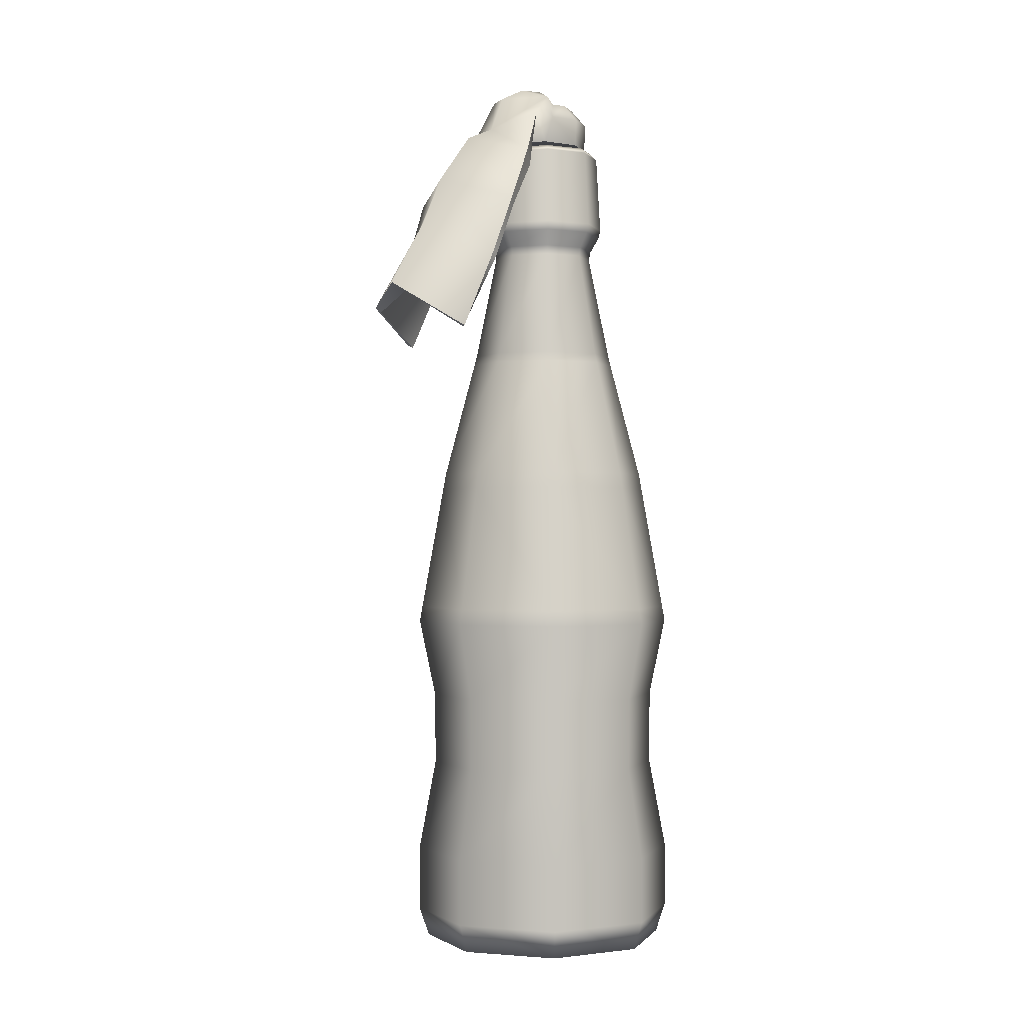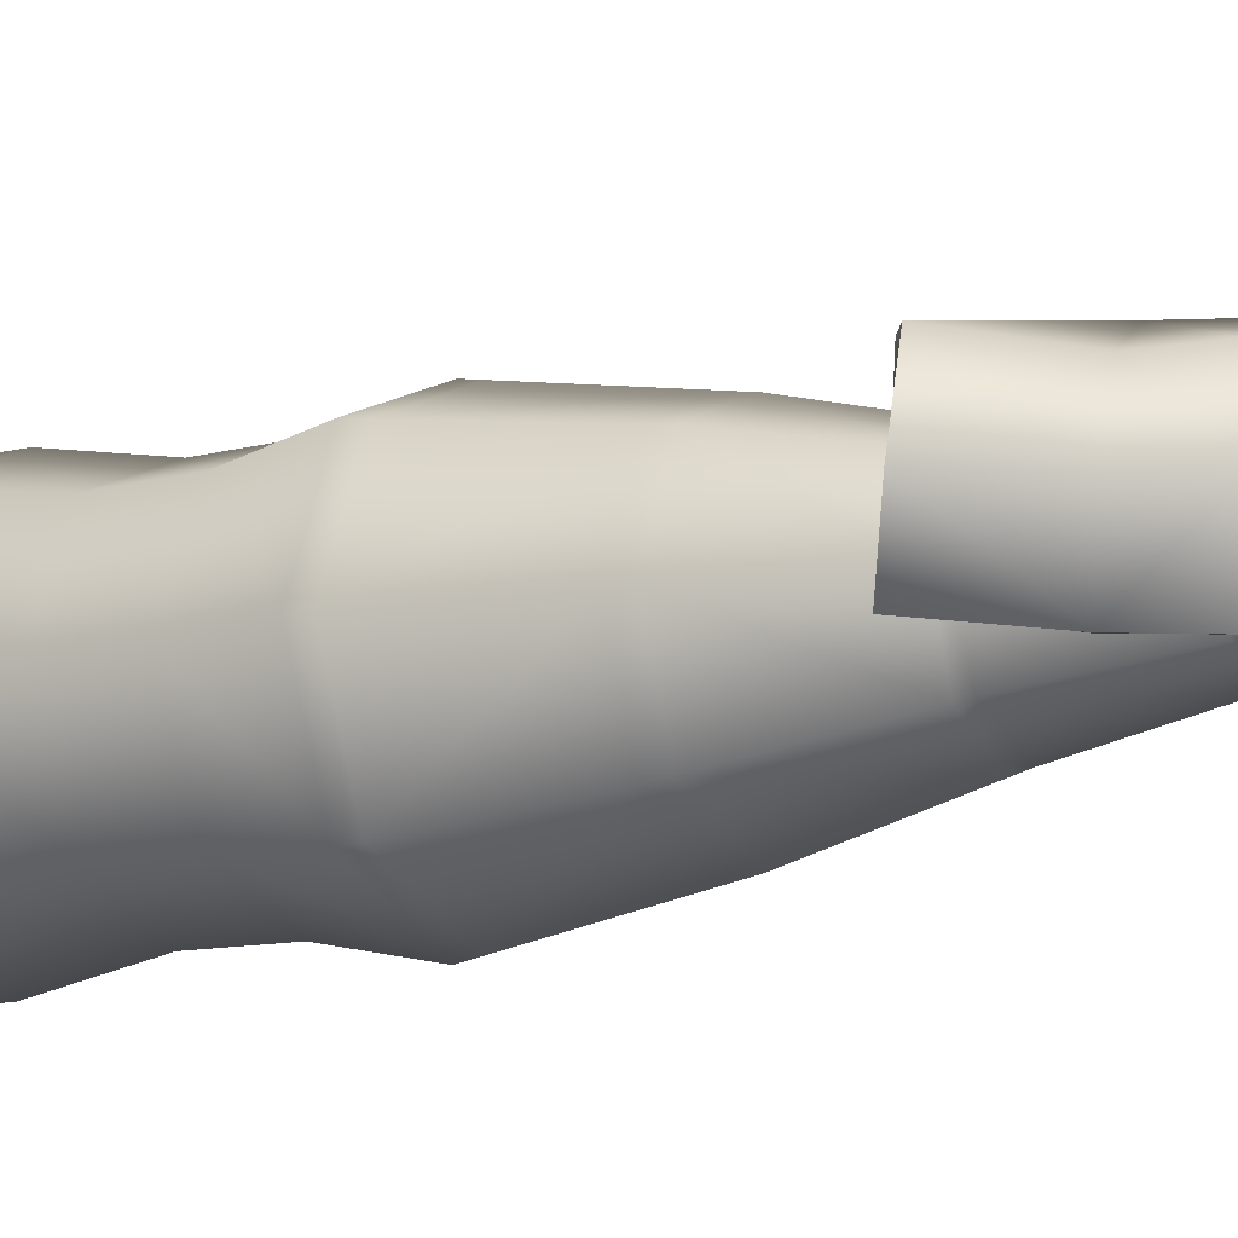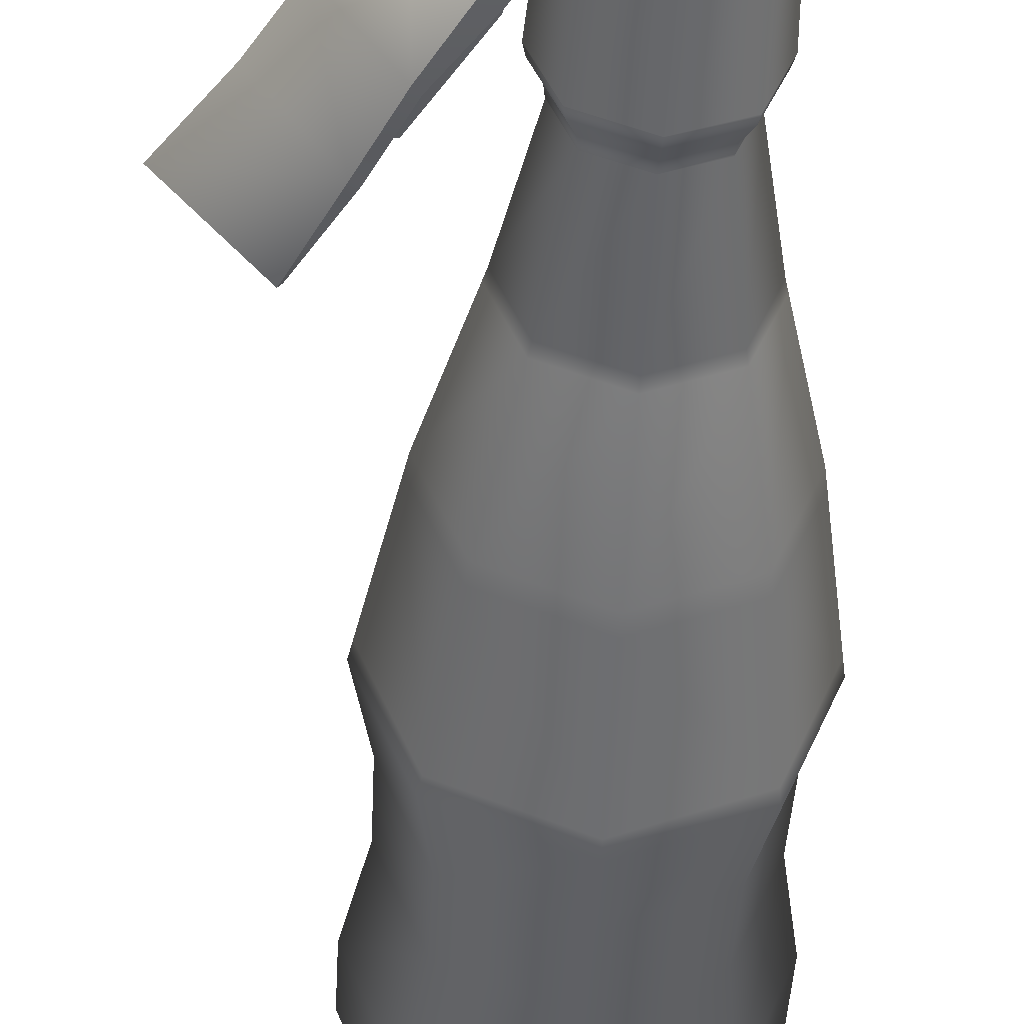
<metadata>
{"format":"obj","ext":"obj","renderer":"f3d","projection":"perspective","resolution":1024,"background":"white","views":[{"elev":-0.5,"azim":-49.4,"up":"+Z"},{"elev":-12.0,"azim":-58.6,"up":"+Y"},{"elev":-44.2,"azim":-3.0,"up":"+Y"}]}
</metadata>
<code>
g OL_Common_MolotovCocktail
v 0.01282 0.01282 -0.04899
v 0.01953 -2.666e-10 -0.04479
v 0.01381 0.01381 -0.04479
v 0.01813 -1.608e-10 -0.04899
v -7.925e-10 0.01813 -0.04899
v -8.538e-10 0.01953 -0.04479
v -0.01282 0.01282 -0.04899
v -0.01381 0.01381 -0.04479
v -0.01813 -1.746e-09 -0.04899
v -0.01953 -1.974e-09 -0.04479
v -0.01282 -0.01282 -0.04899
v -0.01381 -0.01381 -0.04479
v 2.162e-10 -0.01813 -0.04899
v 2.329e-10 -0.01953 -0.04479
v 0.01282 -0.01282 -0.04899
v 0.01381 -0.01381 -0.04479
v 0.01444 -2.429e-10 -0.0493
v 0.01021 -0.01021 -0.0493
v 3.151e-10 -0.01444 -0.0493
v -0.01021 -0.01021 -0.0493
v -0.01444 -1.457e-09 -0.0493
v -0.01021 0.01021 -0.0493
v -6.073e-10 0.01444 -0.0493
v 0.01021 0.01021 -0.0493
v 0.007757 -4.35e-10 -0.04634
v 0.005485 0.005485 -0.04634
v 0.005485 -0.005485 -0.04634
v 2.672e-10 -0.007757 -0.04634
v -0.005485 -0.005485 -0.04634
v -0.007757 -1.055e-09 -0.04634
v -0.005485 0.005485 -0.04634
v -3.516e-10 0.007757 -0.04634
v -6.674e-11 -4.849e-10 -0.0446
v 0.007703 0.007703 0.04098
v 0.01543 -2.038e-09 0.02369
v 0.01089 -2.509e-09 0.04098
v 0.01091 0.01091 0.02369
v -2.182e-10 0.01089 0.04098
v -5.551e-10 0.01543 0.02369
v -0.007703 0.007703 0.04098
v -0.01091 0.01091 0.02369
v -0.01089 -2.931e-09 0.04098
v -0.01543 -2.946e-09 0.02369
v -0.007703 -0.007703 0.04098
v -0.01091 -0.01091 0.02369
v 1.497e-10 -0.01089 0.04098
v 2.66e-10 -0.01543 0.02369
v 0.007703 -0.007703 0.04098
v 0.01091 -0.01091 0.02369
v 0.006063 0.006063 0.0739
v 0.009226 -2.88e-09 0.0627
v 0.008575 -2.941e-09 0.0739
v 0.006524 0.006524 0.0627
v -3.748e-10 0.008575 0.0739
v -4.033e-10 0.009226 0.0627
v -0.006063 0.006063 0.0739
v -0.006524 0.006524 0.0627
v -0.008575 -3.691e-09 0.0739
v -0.009226 -3.687e-09 0.0627
v -0.006063 -0.006063 0.0739
v -0.006524 -0.006524 0.0627
v 1.023e-10 -0.008575 0.0739
v 1.1e-10 -0.009226 0.0627
v 0.006063 -0.006063 0.0739
v 0.006524 -0.006524 0.0627
v 0.005575 0.005575 0.07467
v 0.007884 -3.005e-09 0.07467
v 0.004 0.004 0.07467
v 0.005657 -2.969e-09 0.07467
v -2.368e-10 0.005657 0.07467
v -3.446e-10 0.007884 0.07467
v -0.004 0.004 0.07467
v -0.005575 0.005575 0.07467
v -0.005657 -3.623e-09 0.07467
v -0.007884 -3.694e-09 0.07467
v -0.004 -0.004 0.07467
v -0.005575 -0.005575 0.07467
v 9.401e-11 -0.005657 0.07467
v 9.401e-11 -0.007884 0.07467
v 0.004 -0.004 0.07467
v 0.005575 -0.005575 0.07467
v 4.041e-11 -3.637e-09 0.06469
v 0.00631 0.00631 0.06144
v 0.00762 -3.016e-09 0.05918
v 0.008924 -2.906e-09 0.06144
v 0.005389 0.005388 0.05918
v -3.901e-10 0.008924 0.06144
v -3.331e-10 0.00762 0.05918
v -0.00631 0.00631 0.06144
v -0.005389 0.005388 0.05918
v -0.008924 -3.686e-09 0.06144
v -0.00762 -3.682e-09 0.05918
v -0.00631 -0.00631 0.06144
v -0.005389 -0.005389 0.05918
v 1.064e-10 -0.008924 0.06144
v 9.087e-11 -0.00762 0.05918
v 0.00631 -0.00631 0.06144
v 0.005389 -0.005389 0.05918
v 0.009226 -2.88e-09 0.0627
v 0.006524 0.006524 0.0627
v -4.033e-10 0.009226 0.0627
v -0.006524 0.006524 0.0627
v -0.009226 -3.687e-09 0.0627
v -0.006524 -0.006524 0.0627
v 1.1e-10 -0.009226 0.0627
v 0.006524 -0.006524 0.0627
v 8.891e-11 -0.007404 0.05788
v -0.005235 -0.005235 0.05788
v 0.005235 -0.005235 0.05788
v 0.007404 -3.025e-09 0.05788
v 0.005235 0.005235 0.05788
v -3.123e-10 0.007404 0.05788
v -0.005235 0.005235 0.05788
v -0.007404 -3.649e-09 0.05788
v 0.005235 0.005235 0.05788
v 0.01053 -2.547e-09 0.04237
v 0.007404 -3.025e-09 0.05788
v 0.007445 0.007445 0.04237
v -3.123e-10 0.007404 0.05788
v -1.911e-10 0.01053 0.04237
v -0.005235 0.005235 0.05788
v -0.007445 0.007445 0.04237
v -0.007404 -3.649e-09 0.05788
v -0.01053 -2.929e-09 0.04237
v -0.005235 -0.005235 0.05788
v -0.007445 -0.007445 0.04237
v 8.891e-11 -0.007404 0.05788
v 1.403e-10 -0.01053 0.04237
v 0.005235 -0.005235 0.05788
v 0.007445 -0.007445 0.04237
v 0.01353 0.01353 0.002803
v 0.01953 -1.35e-09 0.0005346
v 0.01913 -1.418e-09 0.002803
v 0.01381 0.01381 0.0005346
v -8.245e-10 0.01913 0.002803
v -8.538e-10 0.01953 0.0005346
v -0.01353 0.01353 0.002803
v -0.01381 0.01381 0.0005346
v -0.01913 -3.047e-09 0.002803
v -0.01953 -3.058e-09 0.0005346
v -0.01353 -0.01353 0.002803
v -0.01953 -3.058e-09 0.0005346
v -0.01913 -3.047e-09 0.002803
v -0.01381 -0.01381 0.0005346
v 2.362e-10 -0.01913 0.002803
v 2.329e-10 -0.01953 0.0005346
v 0.01353 -0.01353 0.002803
v 0.01381 -0.01381 0.0005346
v 0.01913 -1.418e-09 0.002803
v 0.01953 -1.35e-09 0.0005346
v 0.01381 0.01381 0.0005346
v 0.01714 -1.209e-09 -0.01103
v 0.01953 -1.35e-09 0.0005346
v 0.01212 0.01212 -0.01103
v -8.538e-10 0.01953 0.0005346
v -6.743e-10 0.01714 -0.01103
v -0.01381 0.01381 0.0005346
v -0.01212 0.01212 -0.01103
v -0.01953 -3.058e-09 0.0005346
v -0.01714 -2.422e-09 -0.01103
v -0.01381 -0.01381 0.0005346
v -0.01212 -0.01212 -0.01103
v 2.329e-10 -0.01953 0.0005346
v 9.565e-11 -0.01714 -0.01103
v 0.01381 -0.01381 0.0005346
v 0.01212 -0.01212 -0.01103
v 0.01204 0.01204 -0.02169
v 0.01703 -9.635e-10 -0.02169
v -6.66e-10 0.01703 -0.02169
v -0.01204 0.01204 -0.02169
v -0.01703 -2.154e-09 -0.02169
v -0.01204 -0.01204 -0.02169
v 8.936e-11 -0.01703 -0.02169
v 0.01204 -0.01204 -0.02169
v 0.01204 0.01204 -0.02169
v 0.01953 -5.094e-10 -0.03516
v 0.01703 -9.635e-10 -0.02169
v 0.01381 0.01381 -0.03516
v -6.66e-10 0.01703 -0.02169
v -8.538e-10 0.01953 -0.03516
v -0.01204 0.01204 -0.02169
v -0.01381 0.01381 -0.03516
v -0.01703 -2.154e-09 -0.02169
v -0.01953 -2.217e-09 -0.03516
v -0.01204 -0.01204 -0.02169
v -0.01381 -0.01381 -0.03516
v 8.936e-11 -0.01703 -0.02169
v 2.329e-10 -0.01953 -0.03516
v 0.01204 -0.01204 -0.02169
v 0.01381 -0.01381 -0.03516
v 0.01091 0.01091 0.02369
v 0.01583 -1.971e-09 0.02142
v 0.01543 -2.038e-09 0.02369
v 0.01119 0.01119 0.02142
v -5.551e-10 0.01543 0.02369
v -5.844e-10 0.01583 0.02142
v -0.01091 0.01091 0.02369
v -0.01119 0.01119 0.02142
v -0.01543 -2.946e-09 0.02369
v -0.01583 -2.957e-09 0.02142
v -0.01091 -0.01091 0.02369
v -0.01583 -2.957e-09 0.02142
v -0.01543 -2.946e-09 0.02369
v -0.01119 -0.01119 0.02142
v 2.66e-10 -0.01543 0.02369
v 2.627e-10 -0.01583 0.02142
v 0.01091 -0.01091 0.02369
v 0.01119 -0.01119 0.02142
v 0.01543 -2.038e-09 0.02369
v 0.01583 -1.971e-09 0.02142
v 0.01353 0.01353 0.002803
v 0.01583 -1.971e-09 0.02142
v 0.01119 0.01119 0.02142
v 0.01913 -1.418e-09 0.002803
v 0.01119 -0.01119 0.02142
v 0.01353 -0.01353 0.002803
v 2.627e-10 -0.01583 0.02142
v 2.362e-10 -0.01913 0.002803
v -0.01119 -0.01119 0.02142
v -0.01353 -0.01353 0.002803
v -0.01583 -2.957e-09 0.02142
v -0.01913 -3.047e-09 0.002803
v -0.01119 0.01119 0.02142
v -0.01353 0.01353 0.002803
v -5.844e-10 0.01583 0.02142
v -8.245e-10 0.01913 0.002803
v 0.01119 0.01119 0.02142
v 0.01353 0.01353 0.002803
v 0.007445 0.007445 0.04237
v 0.01089 -2.509e-09 0.04098
v 0.01053 -2.547e-09 0.04237
v 0.007703 0.007703 0.04098
v -1.911e-10 0.01053 0.04237
v -2.182e-10 0.01089 0.04098
v -0.007445 0.007445 0.04237
v -0.007703 0.007703 0.04098
v -0.01053 -2.929e-09 0.04237
v -0.01089 -2.931e-09 0.04098
v -0.007445 -0.007445 0.04237
v -0.01089 -2.931e-09 0.04098
v -0.01053 -2.929e-09 0.04237
v -0.007703 -0.007703 0.04098
v 1.403e-10 -0.01053 0.04237
v 1.497e-10 -0.01089 0.04098
v 0.007445 -0.007445 0.04237
v 0.007703 -0.007703 0.04098
v 0.01053 -2.547e-09 0.04237
v 0.01089 -2.509e-09 0.04098
v 0.01381 0.01381 -0.03516
v 0.01953 -5.094e-10 -0.03516
v -8.538e-10 0.01953 -0.03516
v -0.01381 0.01381 -0.03516
v -0.01953 -2.217e-09 -0.03516
v -0.01381 -0.01381 -0.03516
v 2.329e-10 -0.01953 -0.03516
v 0.01381 -0.01381 -0.03516
v 1.53e-10 -0.006614 0.07535
v -0.006756 1.687e-05 0.07463
v -0.005191 -0.004843 0.07539
v 0.006614 -2.11e-10 0.07535
v -7.826e-05 0.006928 0.07538
v -0.004773 0.004721 0.07475
v 0.004677 0.004677 0.07535
v 0.004677 -0.004677 0.07535
v -0.01006 0.00553 0.07027
v -0.01242 -0.0001397 0.07035
v -0.00278 0.007137 0.07496
v -0.01533 0.006484 0.06407
v -0.01844 -0.0003785 0.06441
v -0.02054 0.007866 0.05795
v -0.02484 -0.0007842 0.05916
v -0.0102 0.01237 0.05513
v -0.008392 0.01179 0.063
v -0.01581 -0.00728 0.06374
v -0.01038 -0.006083 0.07087
v -0.01951 -0.007181 0.05572
v -0.02472 -0.005279 0.04493
v -0.03212 -0.000586 0.04988
v -0.0273 0.009177 0.0478
v -0.01706 0.01229 0.0434
v -0.005229 0.008752 0.07038
v -0.007311 -0.003977 0.07509
v 0.004677 0.004677 0.07535
v 0.006848 -1.055e-10 0.07926
v 0.004842 0.004832 0.07927
v 0.006614 -2.11e-10 0.07535
v 0.004842 -0.004842 0.07926
v 0.004677 -0.004677 0.07535
v 8.136e-06 -0.006838 0.07927
v 1.53e-10 -0.006614 0.07535
v -0.004257 -0.005544 0.0793
v -0.005191 -0.004843 0.07539
v 0.003558 0.002983 0.0818
v 0.004127 -2.451e-05 0.08197
v 0.0004258 -0.004001 0.08201
v -0.001389 -0.003207 0.08199
v -0.002643 -0.003158 0.08306
v -0.005364 -0.005194 0.0802
v 0.00328 -0.003256 0.08174
v 0.0009472 -0.0004727 0.08289
v 0.0004258 -0.004001 0.08201
v 0.001384 0.003368 0.08204
v -0.001389 -0.003207 0.08199
v -0.0003099 0.0003804 0.08472
v -0.002643 -0.003158 0.08306
v -0.005 0.0001051 0.08411
v -0.003832 0.00279 0.08413
v 0.0007203 0.004713 0.08324
v -0.00717 -0.004692 0.07966
v -0.01203 0.0003122 0.07686
v -0.00834 0.00128 0.08234
v -0.006912 0.004182 0.08231
v -0.009332 0.006186 0.07623
v 0.0007203 0.004713 0.08324
v -0.003832 0.00279 0.08413
v -0.001265 0.008026 0.07968
v 0.0007386 0.006831 0.07975
v -7.826e-05 0.006928 0.07538
v 0.004842 0.004832 0.07927
v 0.004677 0.004677 0.07535
v -0.00278 0.007137 0.07496
v 0.001384 0.003368 0.08204
v 0.003558 0.002983 0.0818
v -0.005 0.0001051 0.08411
v -0.01405 0.00749 0.07139
v -0.005531 0.009903 0.07231
v -0.008491 0.01245 0.064
v -0.01849 0.00874 0.06485
v -0.01723 0.0003882 0.0747
v -0.02368 0.0002162 0.06754
v -0.01655 -0.007736 0.06488
v -0.01175 -0.006775 0.073
v -0.0204 -0.007362 0.05626
v -0.02811 -0.0004299 0.06034
v -0.0346 -0.0002409 0.05088
v -0.02516 -0.005941 0.04502
v -0.02777 0.009869 0.0485
v -0.02152 0.008145 0.05847
v -0.01096 0.0129 0.05539
v -0.01729 0.01302 0.04375
v -0.008392 0.01179 0.063
v -0.0102 0.01237 0.05513
v -0.01706 0.01229 0.0434
v -0.005229 0.008752 0.07038
v -0.007311 -0.003977 0.07509
v -0.0204 -0.007362 0.05626
v -0.02472 -0.005279 0.04493
v -0.02516 -0.005941 0.04502
v -0.01951 -0.007181 0.05572
v -0.01655 -0.007736 0.06488
v -0.01581 -0.00728 0.06374
v -0.01038 -0.006083 0.07087
v -0.01175 -0.006775 0.073
v -0.007311 -0.003977 0.07509
v -0.00717 -0.004692 0.07966
v -0.02472 -0.005279 0.04493
v -0.0346 -0.0002409 0.05088
v -0.02516 -0.005941 0.04502
v -0.03212 -0.000586 0.04988
v -0.02777 0.009869 0.0485
v -0.0273 0.009177 0.0478
v -0.01729 0.01302 0.04375
v -0.01706 0.01229 0.0434
g OL_Common_MolotovCocktail_0
f 3 2 1
f 4 1 2
f 1 5 3
f 6 3 5
f 5 7 6
f 8 6 7
f 7 9 8
f 10 8 9
f 9 11 10
f 12 10 11
f 11 13 12
f 14 12 13
f 13 15 14
f 16 14 15
f 2 16 4
f 15 4 16
f 4 17 1
f 15 18 4
f 17 4 18
f 13 19 15
f 18 15 19
f 11 20 13
f 19 13 20
f 9 21 11
f 20 11 21
f 7 22 9
f 21 9 22
f 22 7 23
f 5 23 7
f 23 5 24
f 24 1 17
f 1 24 5
f 17 25 24
f 26 24 25
f 24 26 23
f 18 27 17
f 25 17 27
f 19 28 18
f 27 18 28
f 20 29 19
f 28 19 29
f 21 30 20
f 29 20 30
f 22 31 21
f 30 21 31
f 23 32 22
f 31 22 32
f 32 23 26
f 25 33 26
f 27 33 25
f 28 33 27
f 29 33 28
f 30 33 29
f 31 33 30
f 32 33 31
f 26 33 32
f 36 35 34
f 37 34 35
f 34 37 38
f 39 38 37
f 38 39 40
f 41 40 39
f 40 41 42
f 43 42 41
f 42 43 44
f 45 44 43
f 44 45 46
f 47 46 45
f 46 47 48
f 49 48 47
f 48 49 36
f 35 36 49
f 52 51 50
f 53 50 51
f 50 53 54
f 55 54 53
f 54 55 56
f 57 56 55
f 56 57 58
f 59 58 57
f 58 59 60
f 61 60 59
f 60 61 62
f 63 62 61
f 62 63 64
f 65 64 63
f 64 65 52
f 51 52 65
f 50 66 52
f 67 52 66
f 66 68 67
f 69 67 68
f 68 66 70
f 71 70 66
f 66 50 71
f 70 71 72
f 73 72 71
f 72 73 74
f 75 74 73
f 74 75 76
f 77 76 75
f 76 77 78
f 79 78 77
f 78 79 80
f 81 80 79
f 67 69 81
f 80 81 69
f 68 82 69
f 70 82 68
f 72 82 70
f 74 82 72
f 76 82 74
f 78 82 76
f 80 82 78
f 69 82 80
f 71 54 73
f 54 71 50
f 56 73 54
f 73 56 75
f 58 75 56
f 75 58 77
f 60 77 58
f 77 60 79
f 62 79 60
f 79 62 81
f 64 81 62
f 81 64 67
f 52 67 64
f 85 84 83
f 86 83 84
f 83 86 87
f 88 87 86
f 87 88 89
f 90 89 88
f 89 90 91
f 92 91 90
f 91 92 93
f 94 93 92
f 93 94 95
f 96 95 94
f 95 96 97
f 98 97 96
f 97 98 85
f 84 85 98
f 85 83 99
f 100 99 83
f 83 87 100
f 101 100 87
f 87 89 101
f 102 101 89
f 89 91 102
f 103 102 91
f 91 93 103
f 104 103 93
f 93 95 104
f 105 104 95
f 95 97 105
f 106 105 97
f 99 106 85
f 97 85 106
f 96 94 107
f 108 107 94
f 98 96 109
f 107 109 96
f 109 110 98
f 84 98 110
f 110 111 84
f 86 84 111
f 111 112 86
f 88 86 112
f 112 113 88
f 90 88 113
f 113 114 90
f 92 90 114
f 114 108 92
f 94 92 108
f 117 116 115
f 118 115 116
f 115 118 119
f 120 119 118
f 119 120 121
f 122 121 120
f 121 122 123
f 124 123 122
f 123 124 125
f 126 125 124
f 125 126 127
f 128 127 126
f 127 128 129
f 130 129 128
f 129 130 117
f 116 117 130
f 133 132 131
f 134 131 132
f 131 134 135
f 136 135 134
f 135 136 137
f 138 137 136
f 137 138 139
f 140 139 138
f 143 142 141
f 144 141 142
f 141 144 145
f 146 145 144
f 145 146 147
f 148 147 146
f 147 148 149
f 150 149 148
f 153 152 151
f 154 151 152
f 151 154 155
f 156 155 154
f 155 156 157
f 158 157 156
f 157 158 159
f 160 159 158
f 159 160 161
f 162 161 160
f 161 162 163
f 164 163 162
f 163 164 165
f 166 165 164
f 165 166 153
f 152 153 166
f 154 152 167
f 168 167 152
f 156 154 169
f 167 169 154
f 158 156 170
f 169 170 156
f 160 158 171
f 170 171 158
f 162 160 172
f 171 172 160
f 164 162 173
f 172 173 162
f 166 164 174
f 173 174 164
f 174 168 166
f 152 166 168
f 177 176 175
f 178 175 176
f 175 178 179
f 180 179 178
f 179 180 181
f 182 181 180
f 181 182 183
f 184 183 182
f 183 184 185
f 186 185 184
f 185 186 187
f 188 187 186
f 187 188 189
f 190 189 188
f 189 190 177
f 176 177 190
f 193 192 191
f 194 191 192
f 191 194 195
f 196 195 194
f 195 196 197
f 198 197 196
f 197 198 199
f 200 199 198
f 203 202 201
f 204 201 202
f 201 204 205
f 206 205 204
f 205 206 207
f 208 207 206
f 207 208 209
f 210 209 208
f 213 212 211
f 214 211 212
f 212 215 214
f 216 214 215
f 215 217 216
f 218 216 217
f 217 219 218
f 220 218 219
f 219 221 220
f 222 220 221
f 221 223 222
f 224 222 223
f 223 225 224
f 226 224 225
f 225 227 226
f 228 226 227
f 231 230 229
f 232 229 230
f 229 232 233
f 234 233 232
f 233 234 235
f 236 235 234
f 235 236 237
f 238 237 236
f 241 240 239
f 242 239 240
f 239 242 243
f 244 243 242
f 243 244 245
f 246 245 244
f 245 246 247
f 248 247 246
f 250 2 249
f 3 249 2
f 249 3 251
f 6 251 3
f 251 6 252
f 8 252 6
f 252 8 253
f 10 253 8
f 253 10 254
f 12 254 10
f 254 12 255
f 14 255 12
f 255 14 256
f 16 256 14
f 256 16 250
f 2 250 16
f 259 258 257
f 258 260 257
f 261 260 258
f 262 261 258
f 263 260 261
f 257 260 264
f 262 258 265
f 266 265 258
f 262 267 261
f 265 266 268
f 269 268 266
f 268 269 270
f 271 270 269
f 270 272 268
f 273 268 272
f 268 273 265
f 269 266 274
f 275 274 266
f 274 276 269
f 271 269 276
f 276 277 271
f 278 271 277
f 278 279 271
f 270 271 279
f 279 280 270
f 272 270 280
f 281 265 273
f 266 258 275
f 282 275 258
f 259 282 258
f 265 281 262
f 267 262 281
f 285 284 283
f 286 283 284
f 284 287 286
f 288 286 287
f 287 289 288
f 290 288 289
f 289 291 290
f 292 290 291
f 285 293 284
f 294 284 293
f 284 294 287
f 289 295 291
f 296 291 295
f 296 297 291
f 298 291 297
f 295 289 299
f 287 299 289
f 299 287 294
f 294 300 299
f 294 293 300
f 301 299 300
f 302 300 293
f 303 301 300
f 300 304 303
f 300 302 304
f 305 303 304
f 306 305 304
f 307 306 304
f 307 304 308
f 308 304 302
f 309 298 297
f 310 309 297
f 311 310 297
f 311 312 310
f 313 310 312
f 312 314 313
f 315 314 312
f 312 311 315
f 314 316 313
f 317 316 314
f 317 318 316
f 317 319 318
f 320 318 319
f 321 316 318
f 317 322 319
f 322 317 314
f 323 319 322
f 324 315 311
f 324 311 297
f 313 325 310
f 316 326 313
f 325 313 326
f 316 321 326
f 326 327 325
f 328 325 327
f 325 328 329
f 330 329 328
f 330 331 329
f 332 329 331
f 331 330 333
f 334 333 330
f 334 335 333
f 336 333 335
f 335 334 337
f 338 337 334
f 328 338 330
f 334 330 338
f 338 339 337
f 327 339 328
f 338 328 339
f 340 337 339
f 327 341 339
f 342 339 341
f 339 342 340
f 343 340 342
f 329 332 310
f 309 310 332
f 341 327 344
f 326 344 327
f 344 326 321
f 329 310 325
f 298 309 291
f 291 309 292
f 292 309 345
f 348 347 346
f 349 346 347
f 346 349 350
f 351 350 349
f 351 352 350
f 353 350 352
f 352 354 353
f 355 353 354
f 358 357 356
f 359 356 357
f 357 360 359
f 361 359 360
f 360 362 361
f 363 361 362

</code>
